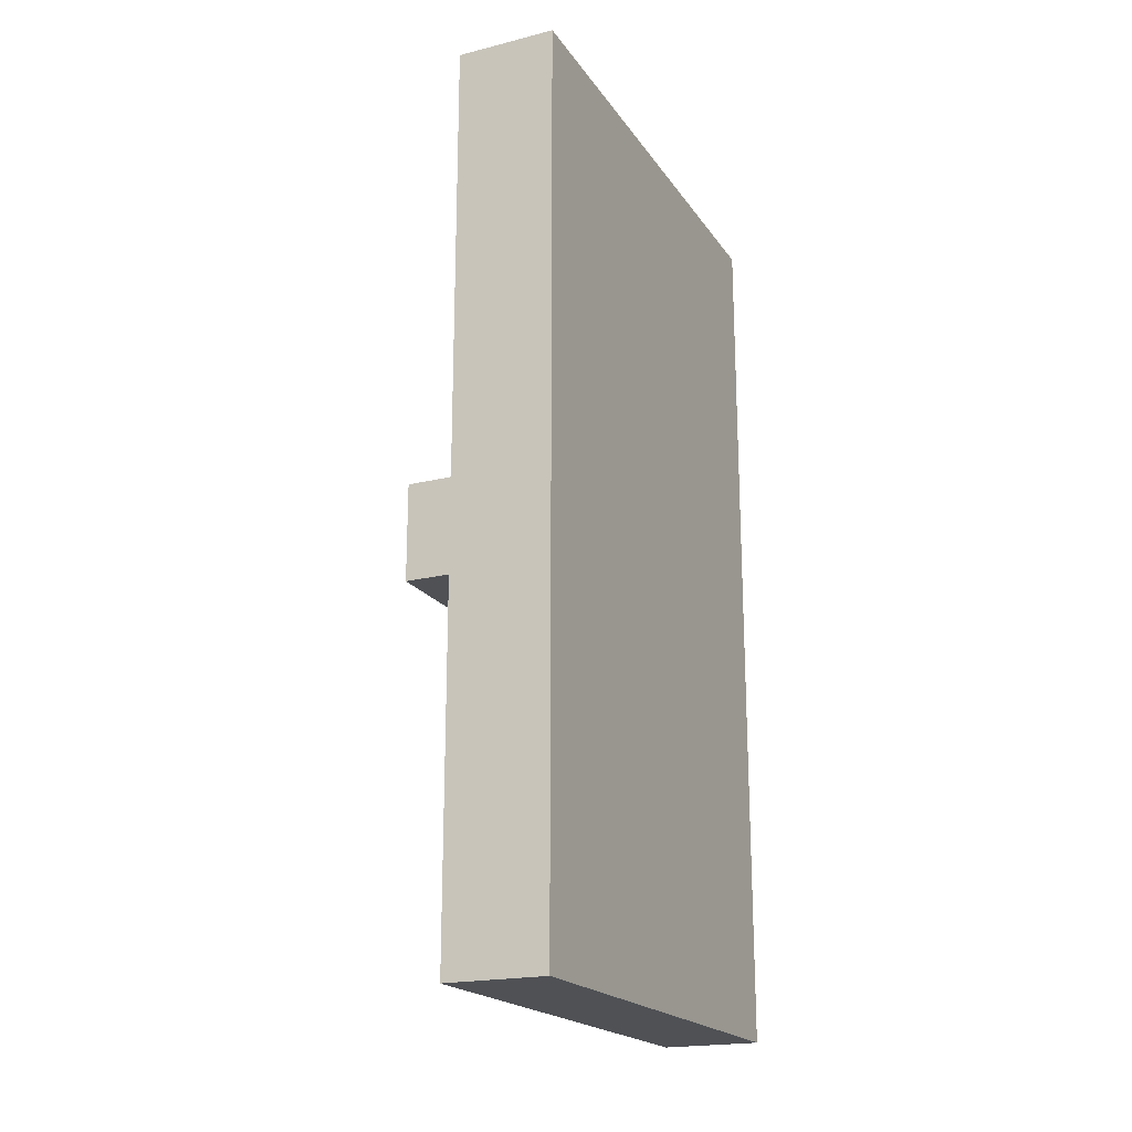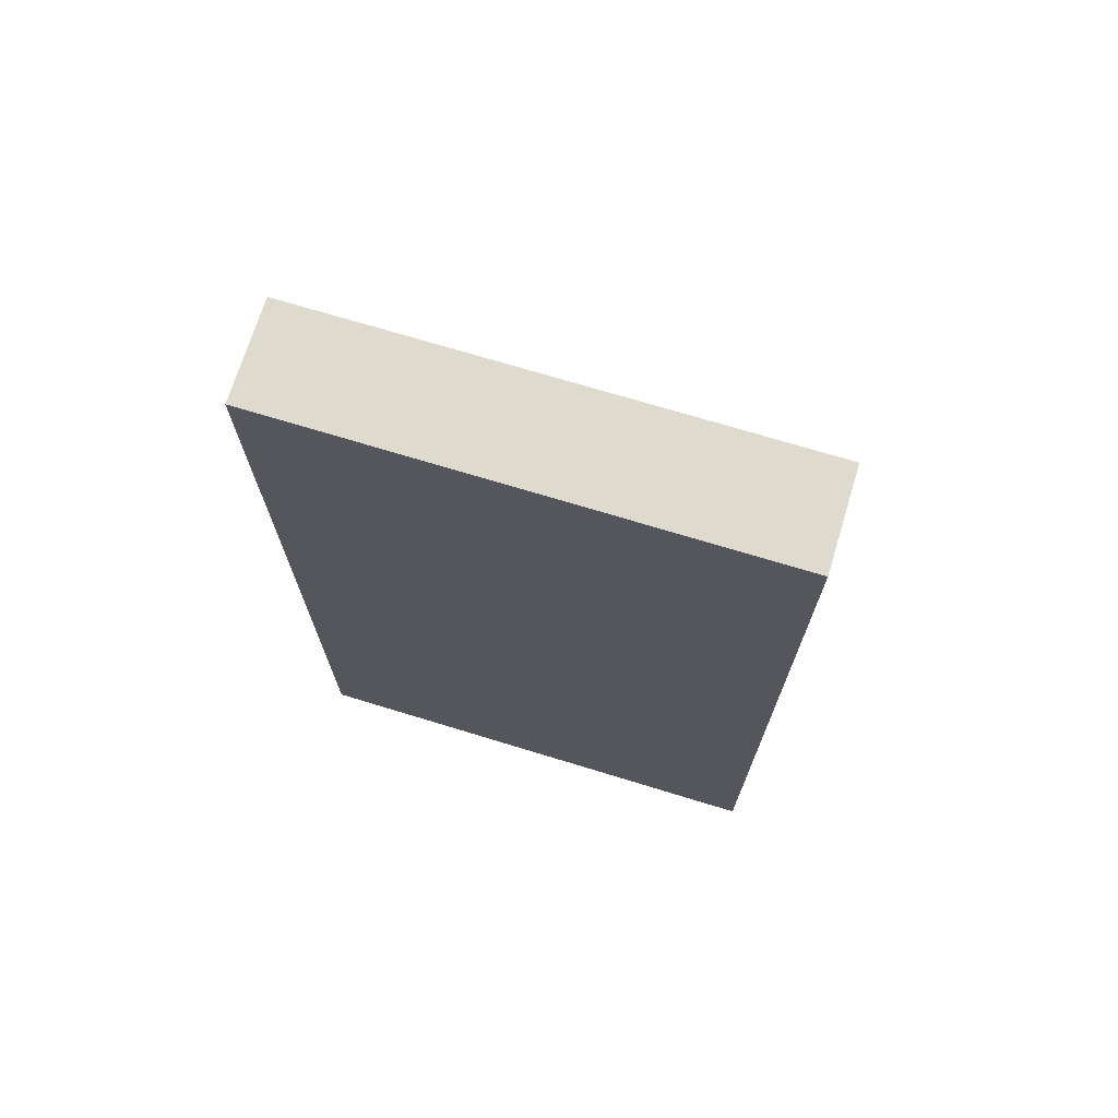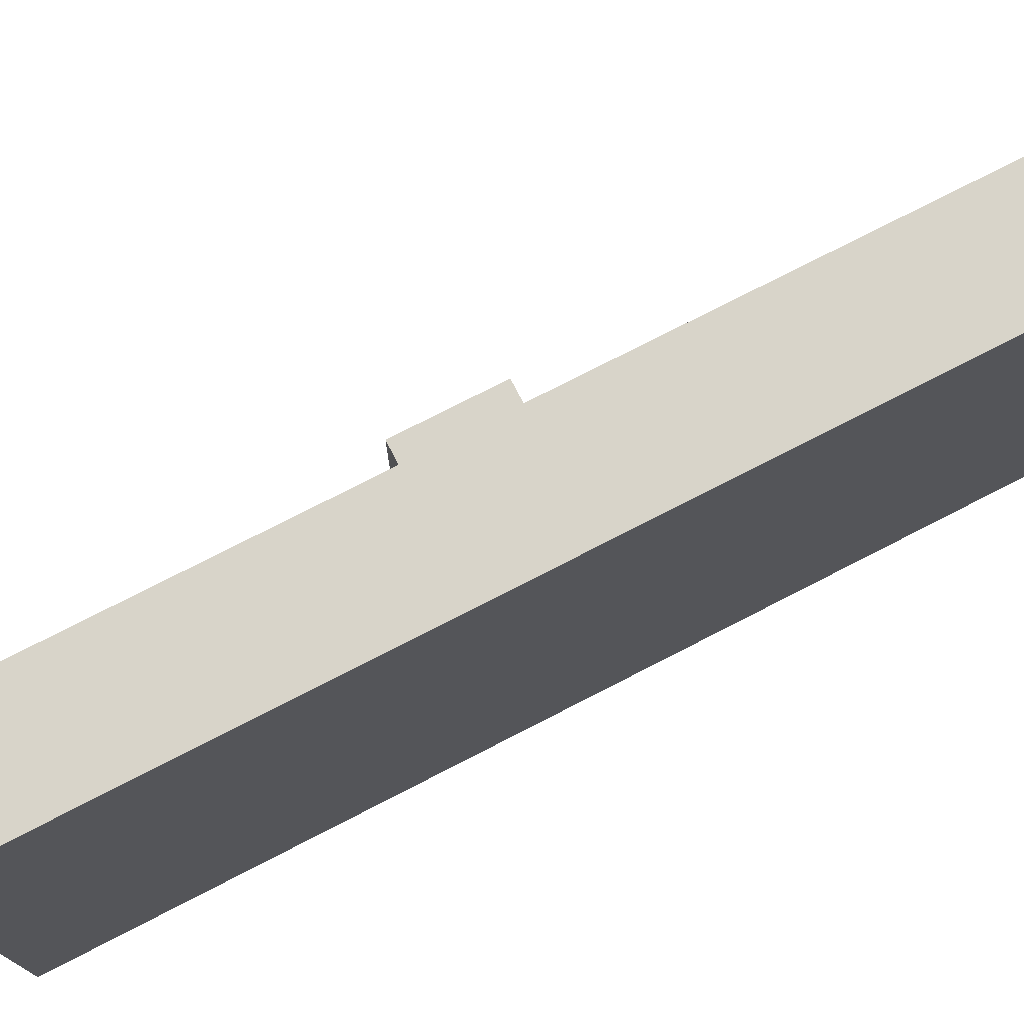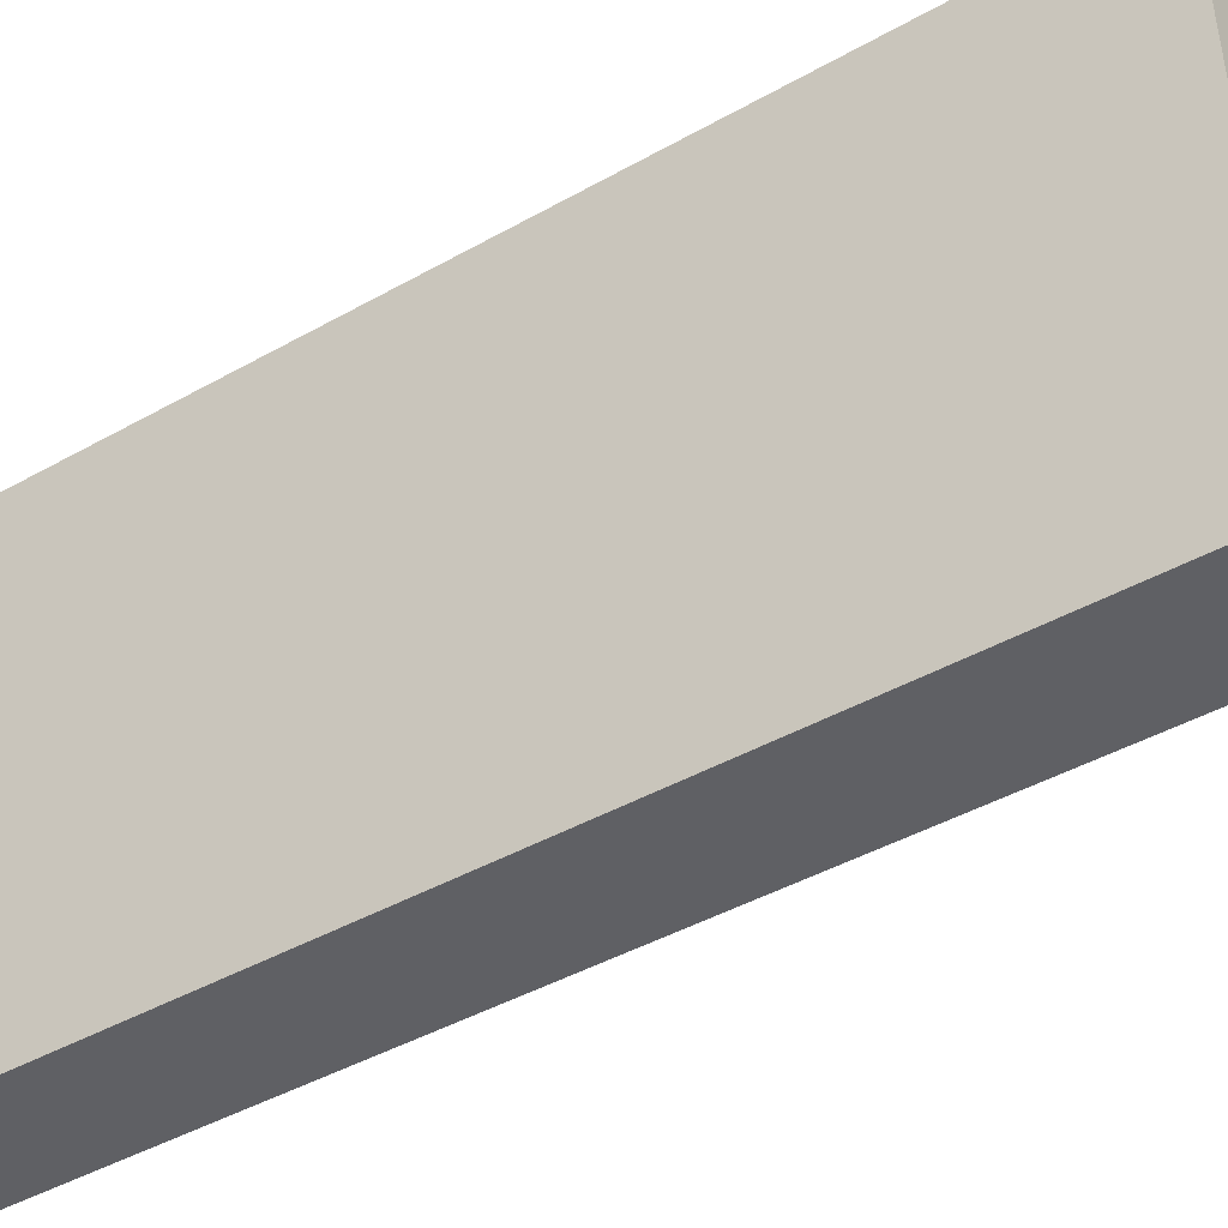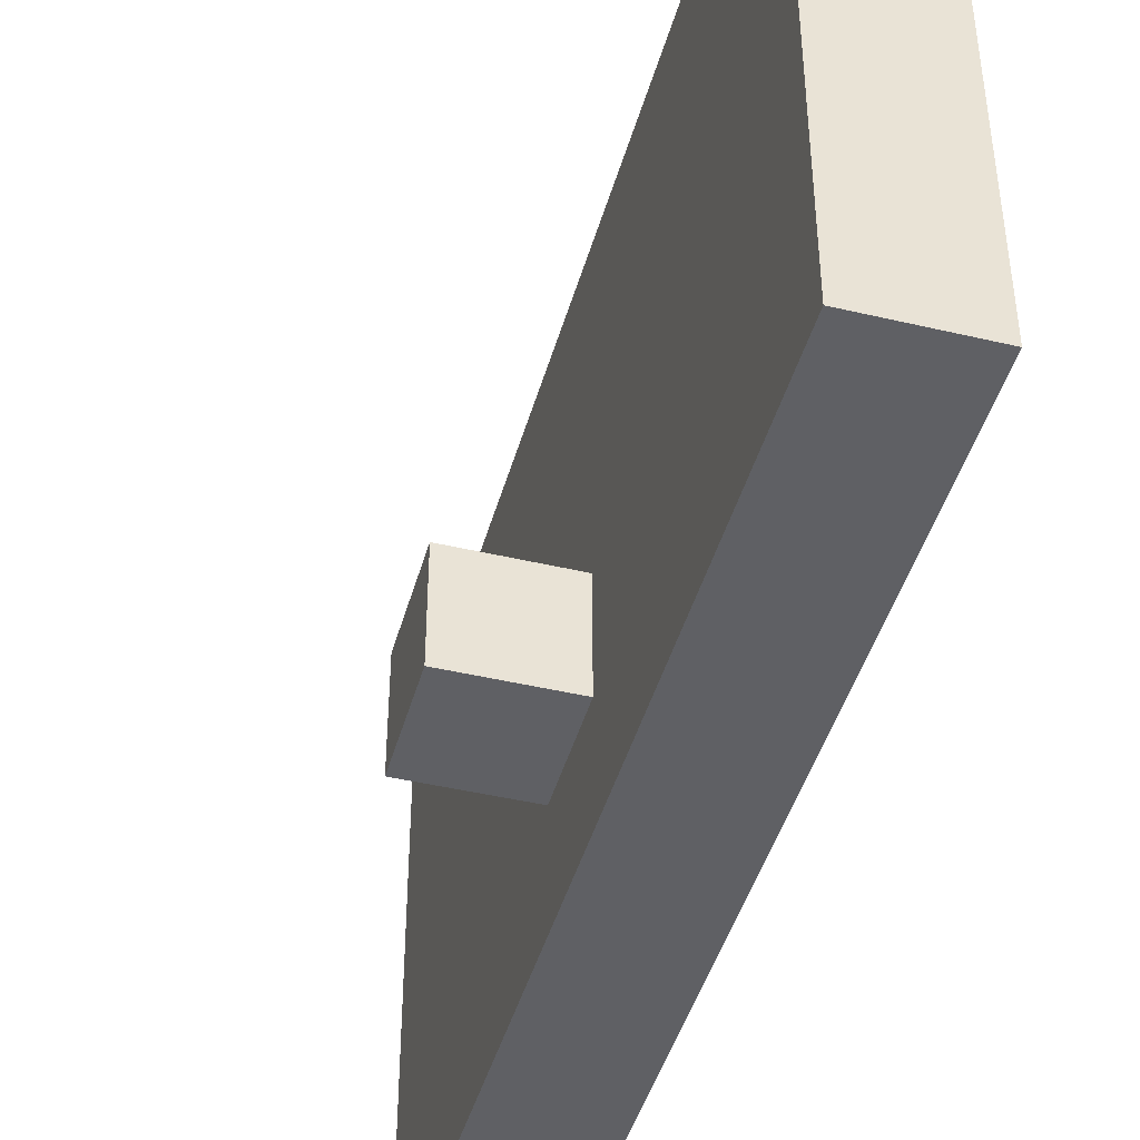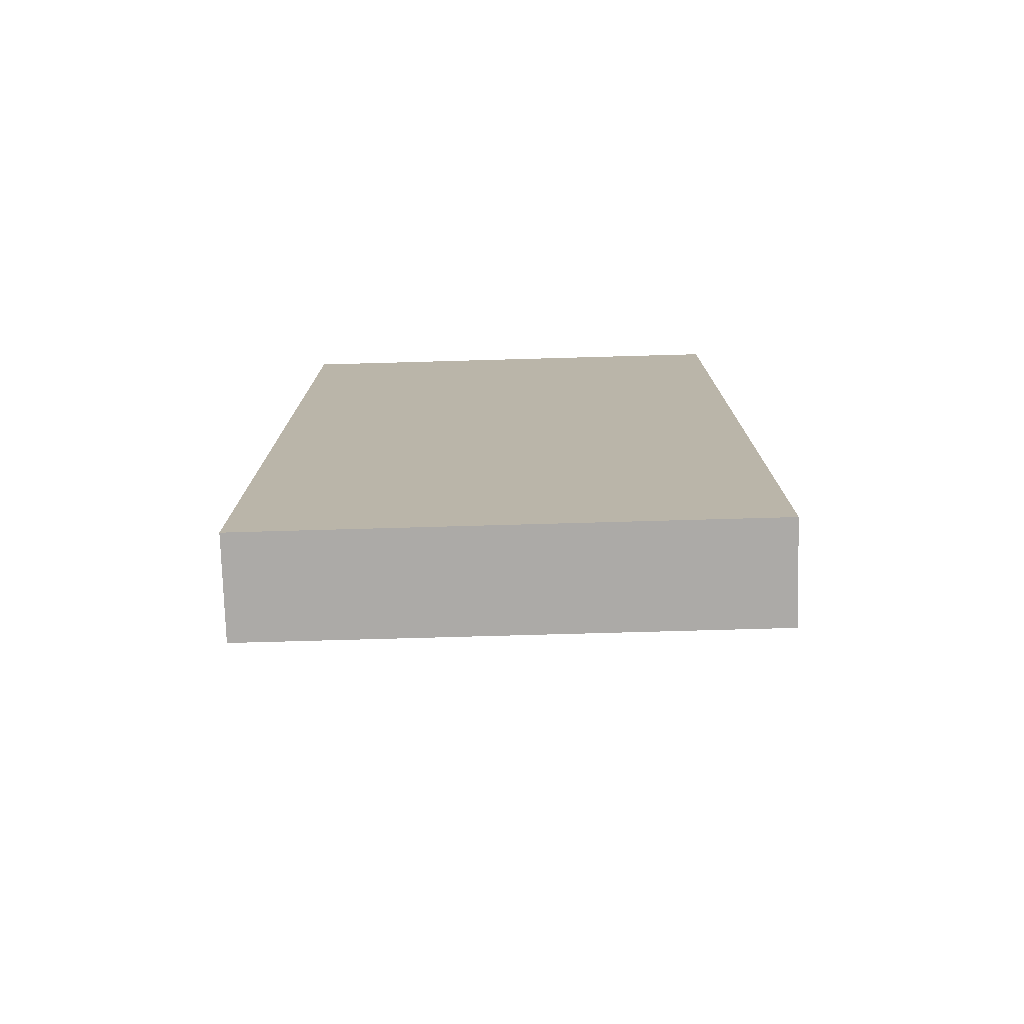
<metadata>
{"format":"obj","ext":"obj","renderer":"f3d","projection":"perspective","resolution":1024,"background":"white","views":[{"elev":-20.0,"azim":-155.4,"up":"+Y"},{"elev":71.1,"azim":-73.0,"up":"+Y"},{"elev":75.5,"azim":-117.2,"up":"+Z"},{"elev":-43.6,"azim":-56.4,"up":"+Z"},{"elev":-44.4,"azim":164.6,"up":"+Z"},{"elev":-76.1,"azim":-88.4,"up":"+Y"}]}
</metadata>
<code>
o LittleRedLeftDoor
v 0.8 0.2 -0.1
v 0.8 0.2 -0.6
v 0.8 1.1 -0.1
v 0.8 1.1 -0.6
v 0.9 0.2 -0.1
v 0.9 0.2 -0.6
v 0.9 0.6 -0.4
v 0.9 0.6 -0.5
v 0.9 0.7 -0.4
v 0.9 0.7 -0.5
v 0.9 1.1 -0.1
v 0.9 1.1 -0.6
v 1 0.6 -0.4
v 1 0.6 -0.5
v 1 0.7 -0.4
v 1 0.7 -0.5
v 0.8 0.2 -0.1
v 0.8 1.1 -0.1
v 0.9 0.2 -0.1
v 0.9 1.1 -0.1
v 0.9 0.6 -0.4
v 0.9 0.7 -0.4
v 1 0.6 -0.4
v 1 0.7 -0.4
v 0.9 0.6 -0.5
v 0.9 0.7 -0.5
v 1 0.6 -0.5
v 1 0.7 -0.5
v 0.8 0.2 -0.6
v 0.8 1.1 -0.6
v 0.9 0.2 -0.6
v 0.9 1.1 -0.6
v 0.8 0.2 -0.1
v 0.9 0.2 -0.1
v 0.8 0.2 -0.6
v 0.9 0.2 -0.6
v 0.9 0.6 -0.4
v 1 0.6 -0.4
v 0.9 0.6 -0.5
v 1 0.6 -0.5
v 0.9 0.7 -0.4
v 1 0.7 -0.4
v 0.9 0.7 -0.5
v 1 0.7 -0.5
v 0.8 1.1 -0.1
v 0.9 1.1 -0.1
v 0.8 1.1 -0.6
v 0.9 1.1 -0.6
f 3 2 1
f 4 2 3
f 5 6 7
f 7 6 8
f 5 7 9
f 8 6 10
f 5 9 11
f 9 10 11
f 10 6 12
f 11 10 12
f 13 14 15
f 15 14 16
f 19 18 17
f 20 18 19
f 23 22 21
f 24 22 23
f 25 26 27
f 27 26 28
f 29 30 31
f 31 30 32
f 35 34 33
f 36 34 35
f 39 38 37
f 40 38 39
f 41 42 43
f 43 42 44
f 45 46 47
f 47 46 48

</code>
